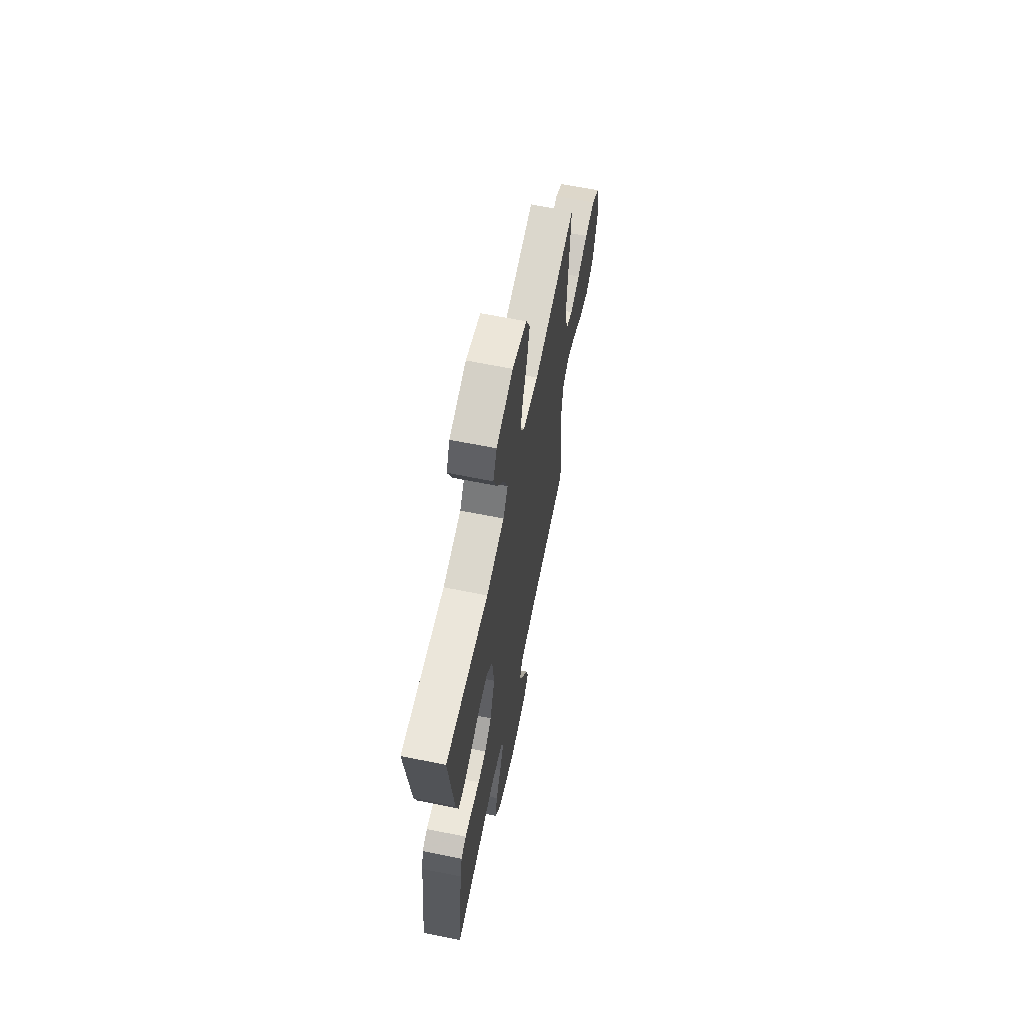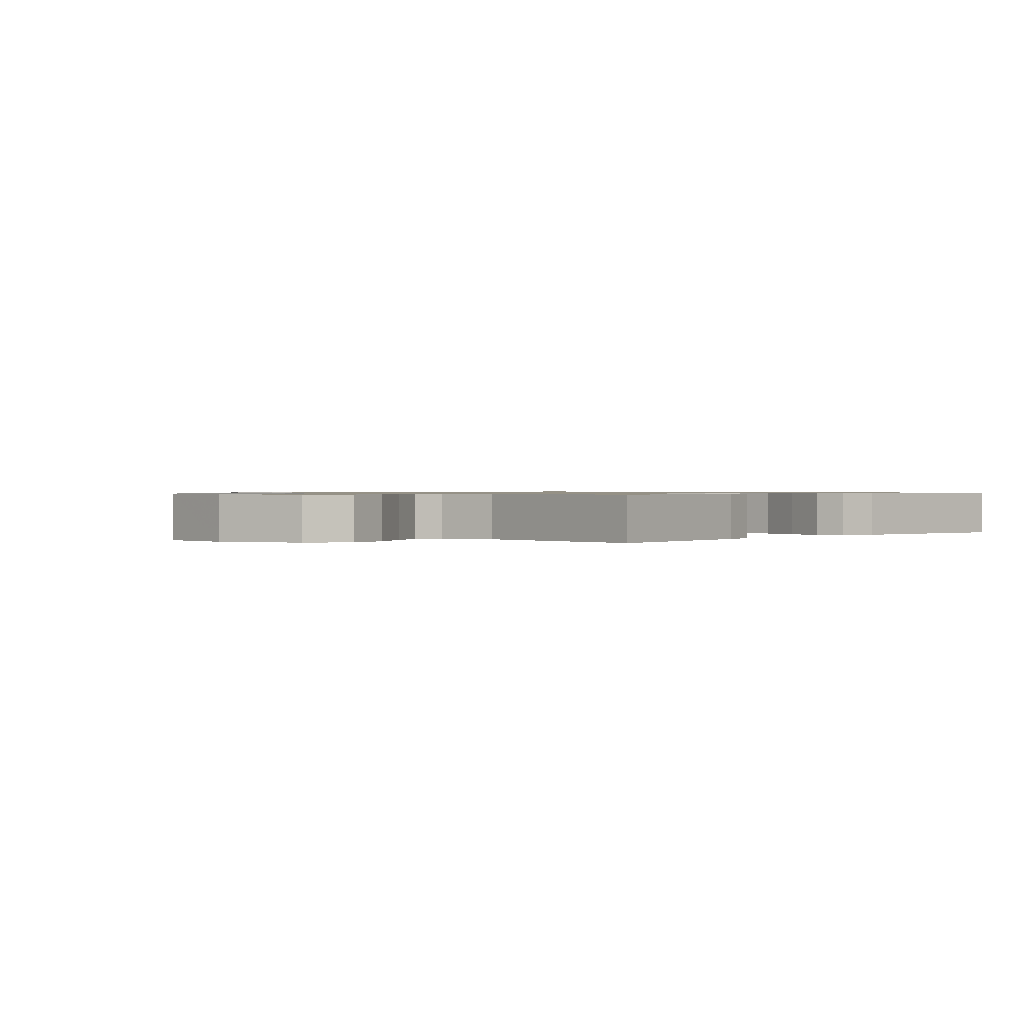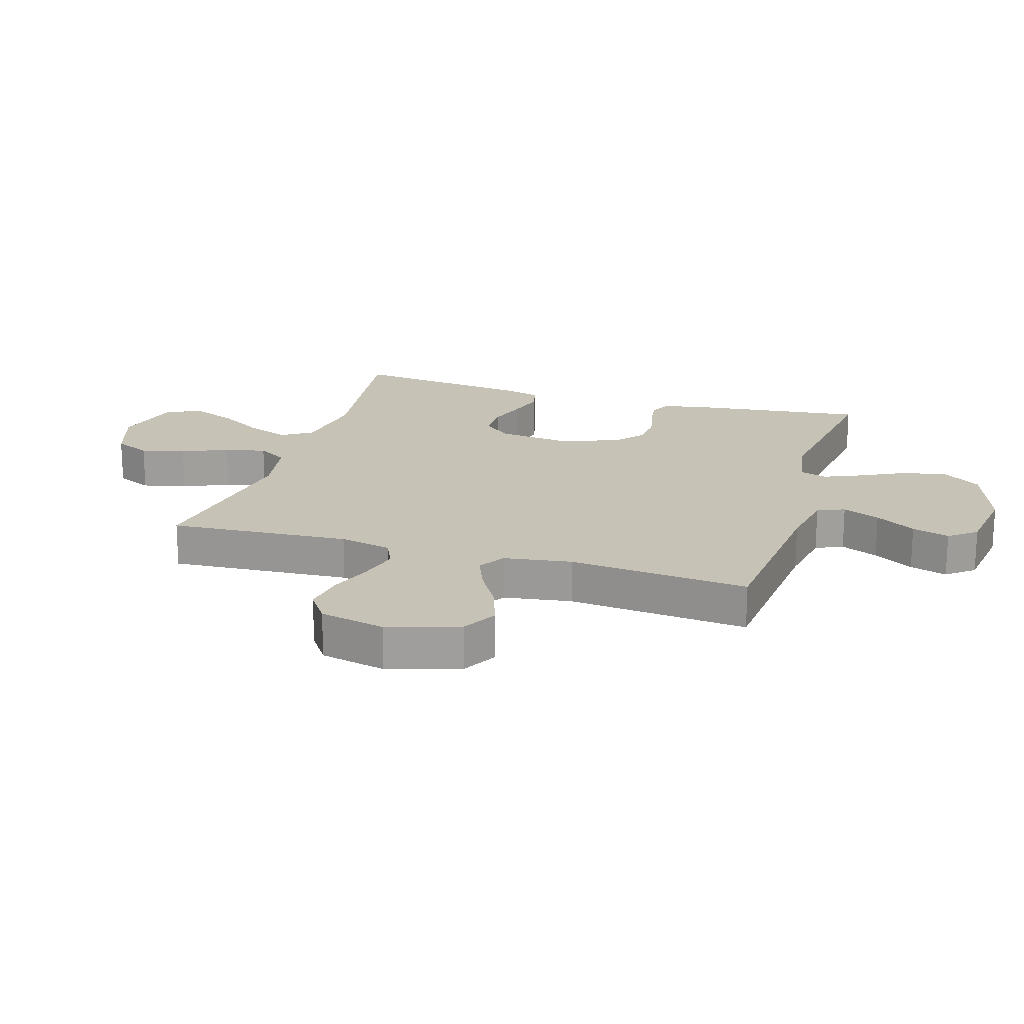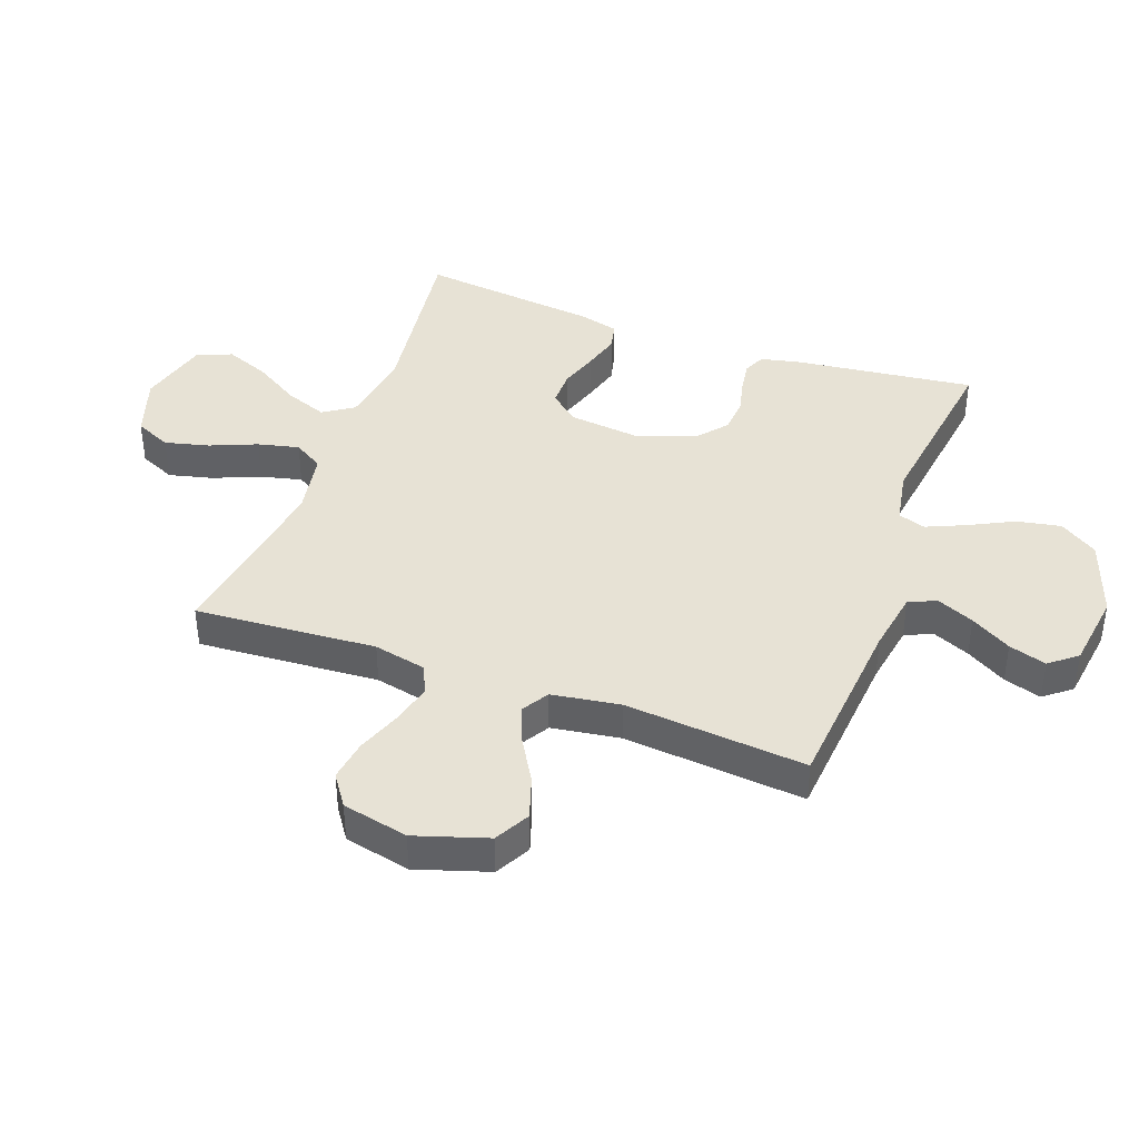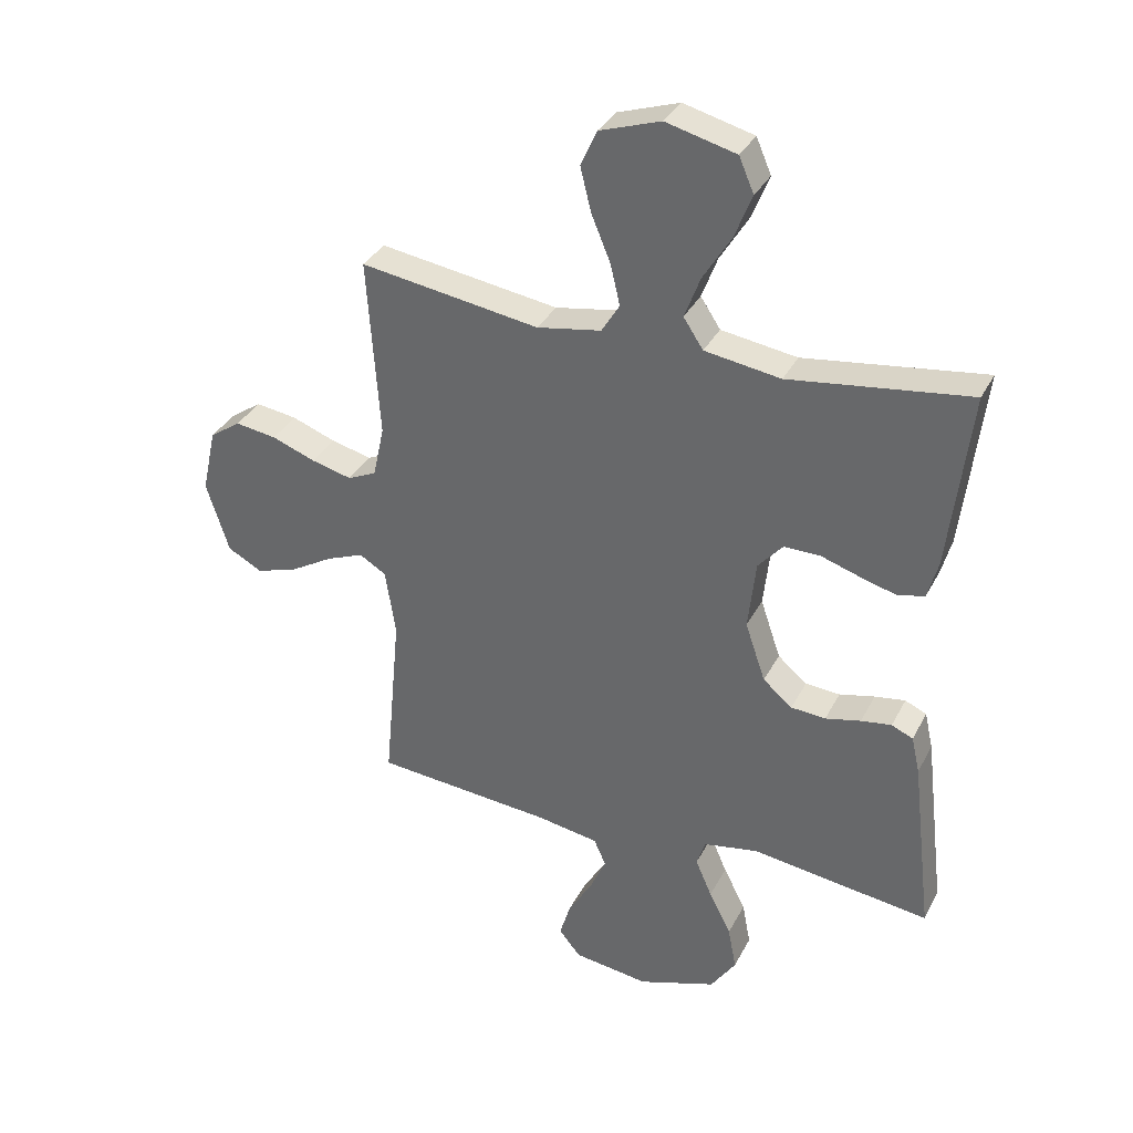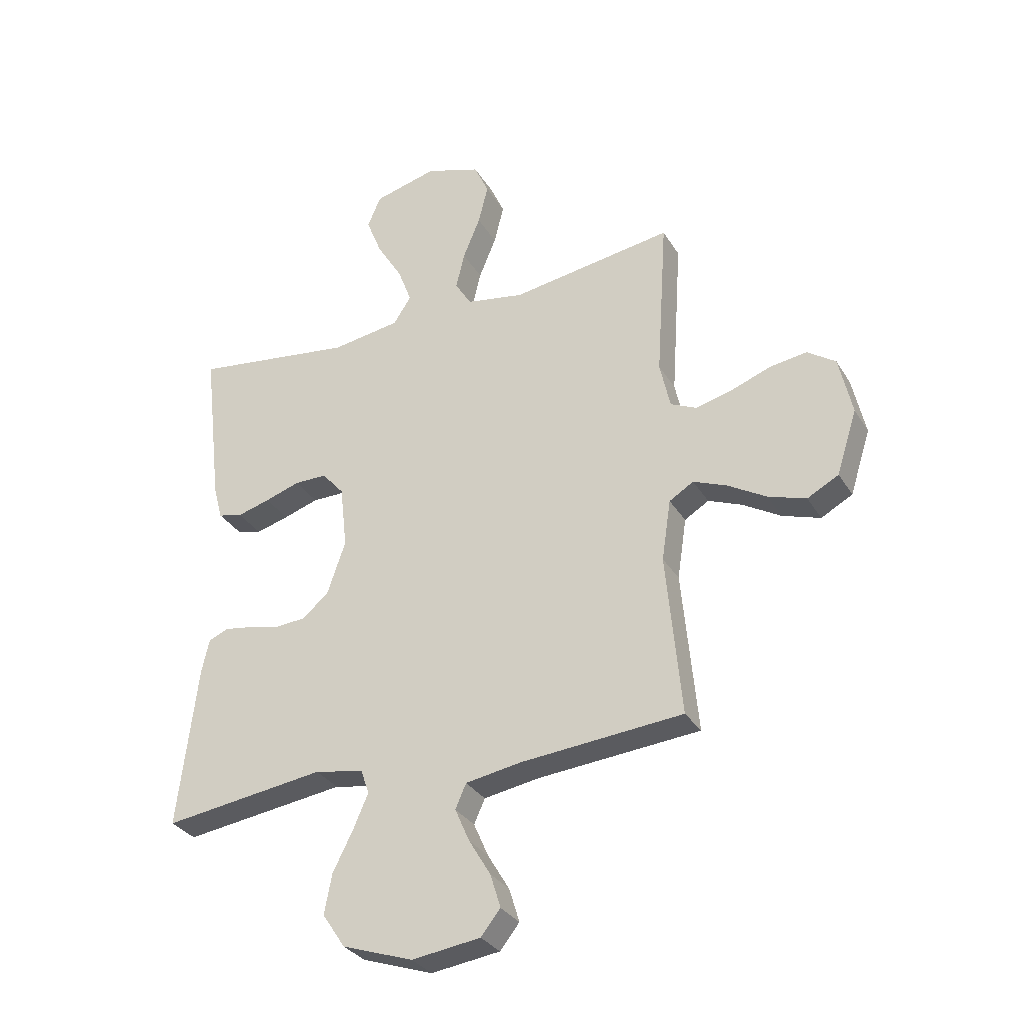
<metadata>
{"format":"obj","ext":"obj","renderer":"f3d","projection":"perspective","resolution":1024,"background":"white","views":[{"elev":64.4,"azim":-78.5,"up":"+Z"},{"elev":0.7,"azim":-138.3,"up":"+Y"},{"elev":19.2,"azim":107.1,"up":"+Y"},{"elev":40.4,"azim":110.1,"up":"+Y"},{"elev":34.4,"azim":-155.8,"up":"+Z"},{"elev":-31.5,"azim":26.3,"up":"+Z"}]}
</metadata>
<code>
v 0.5 0.07 0.5
v 0.48 0.07 0.2
v 0.499 0.07 0.113
v 0.547 0.07 0.091
v 0.615 0.07 0.108
v 0.688 0.07 0.135
v 0.757 0.07 0.145
v 0.809 0.07 0.109
v 0.833 0.07 0
v 0.795 0.07 -0.119
v 0.737 0.07 -0.15
v 0.667 0.07 -0.127
v 0.596 0.07 -0.085
v 0.534 0.07 -0.06
v 0.489 0.07 -0.087
v 0.472 0.07 -0.2
v 0.5 0.07 -0.5
v 0.2 0.07 -0.525
v 0.097 0.07 -0.542
v 0.077 0.07 -0.587
v 0.104 0.07 -0.649
v 0.144 0.07 -0.716
v 0.163 0.07 -0.778
v 0.127 0.07 -0.823
v 0 0.07 -0.84
v -0.131 0.07 -0.795
v -0.173 0.07 -0.732
v -0.159 0.07 -0.659
v -0.122 0.07 -0.586
v -0.094 0.07 -0.522
v -0.109 0.07 -0.477
v -0.2 0.07 -0.46
v -0.5 0.07 -0.5
v -0.464 0.07 -0.2
v -0.45 0.07 -0.138
v -0.414 0.07 -0.122
v -0.363 0.07 -0.13
v -0.304 0.07 -0.144
v -0.246 0.07 -0.14
v -0.197 0.07 -0.099
v -0.163 0.07 0
v -0.176 0.07 0.117
v -0.217 0.07 0.164
v -0.277 0.07 0.164
v -0.342 0.07 0.143
v -0.403 0.07 0.126
v -0.448 0.07 0.137
v -0.465 0.07 0.2
v -0.5 0.07 0.5
v -0.2 0.07 0.459
v -0.073 0.07 0.478
v -0.04 0.07 0.528
v -0.066 0.07 0.597
v -0.113 0.07 0.674
v -0.142 0.07 0.747
v -0.117 0.07 0.805
v 0 0.07 0.835
v 0.102 0.07 0.801
v 0.129 0.07 0.741
v 0.111 0.07 0.668
v 0.079 0.07 0.591
v 0.063 0.07 0.523
v 0.093 0.07 0.474
v 0.2 0.07 0.455
v 0.5 0 0.5
v 0.48 0 0.2
v 0.499 0 0.113
v 0.547 0 0.091
v 0.615 0 0.108
v 0.688 0 0.135
v 0.757 0 0.145
v 0.809 0 0.109
v 0.833 0 0
v 0.795 0 -0.119
v 0.737 0 -0.15
v 0.667 0 -0.127
v 0.596 0 -0.085
v 0.534 0 -0.06
v 0.489 0 -0.087
v 0.472 0 -0.2
v 0.5 0 -0.5
v 0.2 0 -0.525
v 0.097 0 -0.542
v 0.077 0 -0.587
v 0.104 0 -0.649
v 0.144 0 -0.716
v 0.163 0 -0.778
v 0.127 0 -0.823
v 0 0 -0.84
v -0.131 0 -0.795
v -0.173 0 -0.732
v -0.159 0 -0.659
v -0.122 0 -0.586
v -0.094 0 -0.522
v -0.109 0 -0.477
v -0.2 0 -0.46
v -0.5 0 -0.5
v -0.464 0 -0.2
v -0.45 0 -0.138
v -0.414 0 -0.122
v -0.363 0 -0.13
v -0.304 0 -0.144
v -0.246 0 -0.14
v -0.197 0 -0.099
v -0.163 0 0
v -0.176 0 0.117
v -0.217 0 0.164
v -0.277 0 0.164
v -0.342 0 0.143
v -0.403 0 0.126
v -0.448 0 0.137
v -0.465 0 0.2
v -0.5 0 0.5
v -0.2 0 0.459
v -0.073 0 0.478
v -0.04 0 0.528
v -0.066 0 0.597
v -0.113 0 0.674
v -0.142 0 0.747
v -0.117 0 0.805
v 0 0 0.835
v 0.102 0 0.801
v 0.129 0 0.741
v 0.111 0 0.668
v 0.079 0 0.591
v 0.063 0 0.523
v 0.093 0 0.474
v 0.2 0 0.455
f 59 60 61
f 58 59 61
f 57 58 61
f 56 57 61
f 55 56 61
f 54 55 61
f 53 54 61
f 52 53 61 62
f 51 52 62 63
f 48 49 50
f 47 48 50
f 46 47 50
f 45 46 50
f 44 45 50
f 51 63 64
f 50 51 64
f 44 50 64
f 43 44 64
f 36 37 38
f 35 36 38
f 34 35 38
f 33 34 38
f 32 33 38
f 31 32 38 39
f 27 28 29
f 26 27 29
f 25 26 29
f 24 25 29
f 23 24 29
f 22 23 29
f 21 22 29
f 20 21 29 30
f 19 20 30 31
f 16 17 18
f 31 39 40
f 19 31 40
f 18 19 40
f 16 18 40
f 15 16 40
f 11 12 13
f 10 11 13
f 9 10 13
f 8 9 13
f 7 8 13
f 6 7 13
f 5 6 13
f 4 5 13 14
f 64 1 2
f 43 64 2
f 42 43 2
f 15 40 41
f 14 15 41
f 4 14 41
f 3 4 41
f 2 3 41 42
f 125 124 123
f 125 123 122
f 125 122 121
f 125 121 120
f 125 120 119
f 125 119 118
f 125 118 117
f 126 125 117 116
f 127 126 116 115
f 114 113 112
f 114 112 111
f 114 111 110
f 114 110 109
f 114 109 108
f 128 127 115
f 128 115 114
f 128 114 108
f 128 108 107
f 102 101 100
f 102 100 99
f 102 99 98
f 102 98 97
f 102 97 96
f 103 102 96 95
f 93 92 91
f 93 91 90
f 93 90 89
f 93 89 88
f 93 88 87
f 93 87 86
f 93 86 85
f 94 93 85 84
f 95 94 84 83
f 82 81 80
f 104 103 95
f 104 95 83
f 104 83 82
f 104 82 80
f 104 80 79
f 77 76 75
f 77 75 74
f 77 74 73
f 77 73 72
f 77 72 71
f 77 71 70
f 77 70 69
f 78 77 69 68
f 66 65 128
f 66 128 107
f 66 107 106
f 105 104 79
f 105 79 78
f 105 78 68
f 105 68 67
f 106 105 67 66
f 1 65 66 2
f 2 66 67 3
f 3 67 68 4
f 4 68 69 5
f 5 69 70 6
f 6 70 71 7
f 7 71 72 8
f 8 72 73 9
f 9 73 74 10
f 10 74 75 11
f 11 75 76 12
f 12 76 77 13
f 13 77 78 14
f 14 78 79 15
f 15 79 80 16
f 16 80 81 17
f 17 81 82 18
f 18 82 83 19
f 19 83 84 20
f 20 84 85 21
f 21 85 86 22
f 22 86 87 23
f 23 87 88 24
f 24 88 89 25
f 25 89 90 26
f 26 90 91 27
f 27 91 92 28
f 28 92 93 29
f 29 93 94 30
f 30 94 95 31
f 31 95 96 32
f 32 96 97 33
f 33 97 98 34
f 34 98 99 35
f 35 99 100 36
f 36 100 101 37
f 37 101 102 38
f 38 102 103 39
f 39 103 104 40
f 40 104 105 41
f 41 105 106 42
f 42 106 107 43
f 43 107 108 44
f 44 108 109 45
f 45 109 110 46
f 46 110 111 47
f 47 111 112 48
f 48 112 113 49
f 49 113 114 50
f 50 114 115 51
f 51 115 116 52
f 52 116 117 53
f 53 117 118 54
f 54 118 119 55
f 55 119 120 56
f 56 120 121 57
f 57 121 122 58
f 58 122 123 59
f 59 123 124 60
f 60 124 125 61
f 61 125 126 62
f 62 126 127 63
f 63 127 128 64
f 64 128 65 1

</code>
